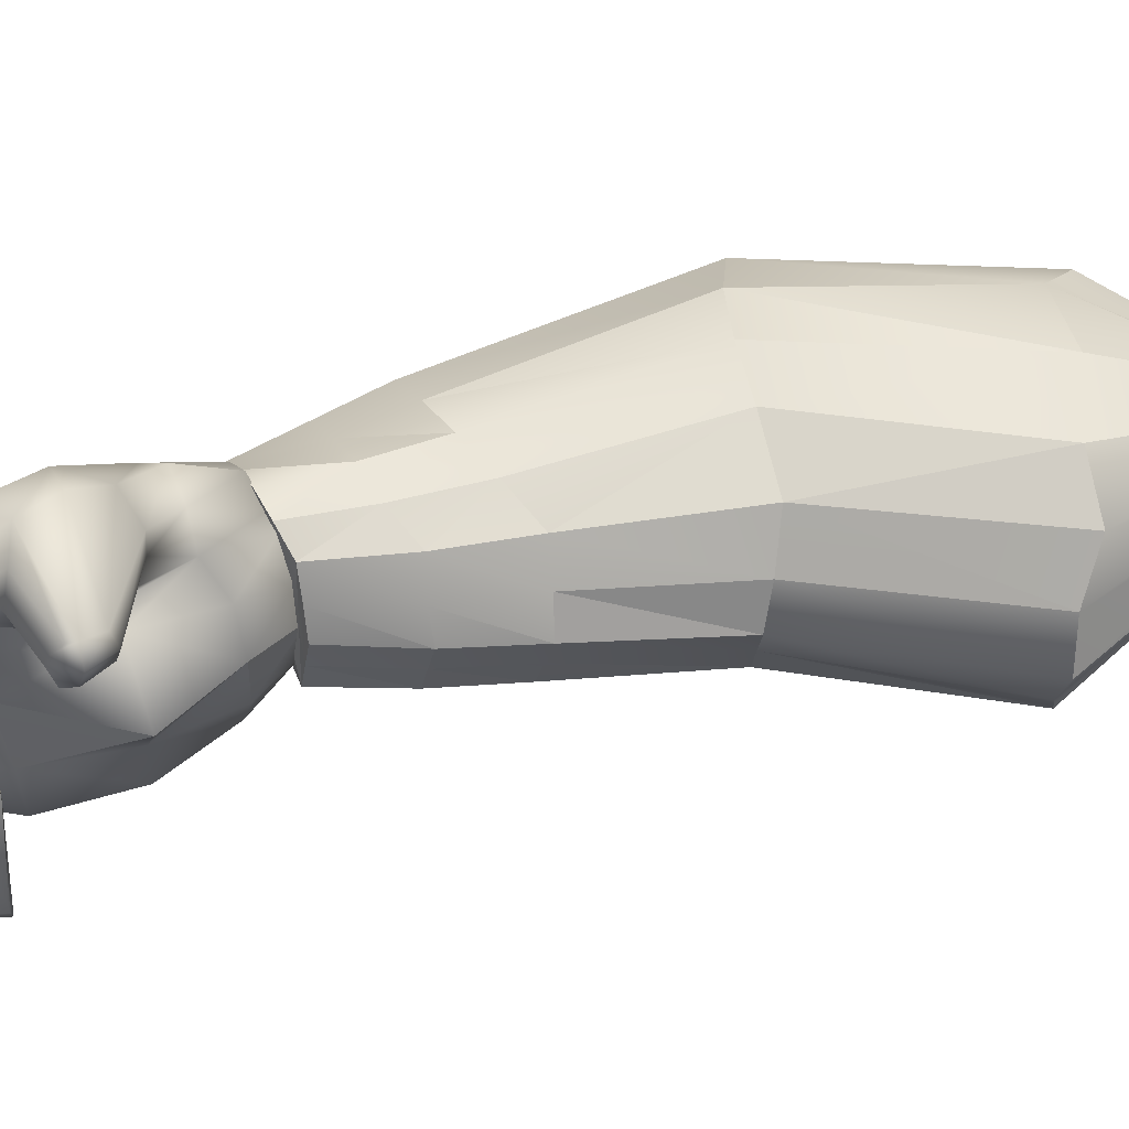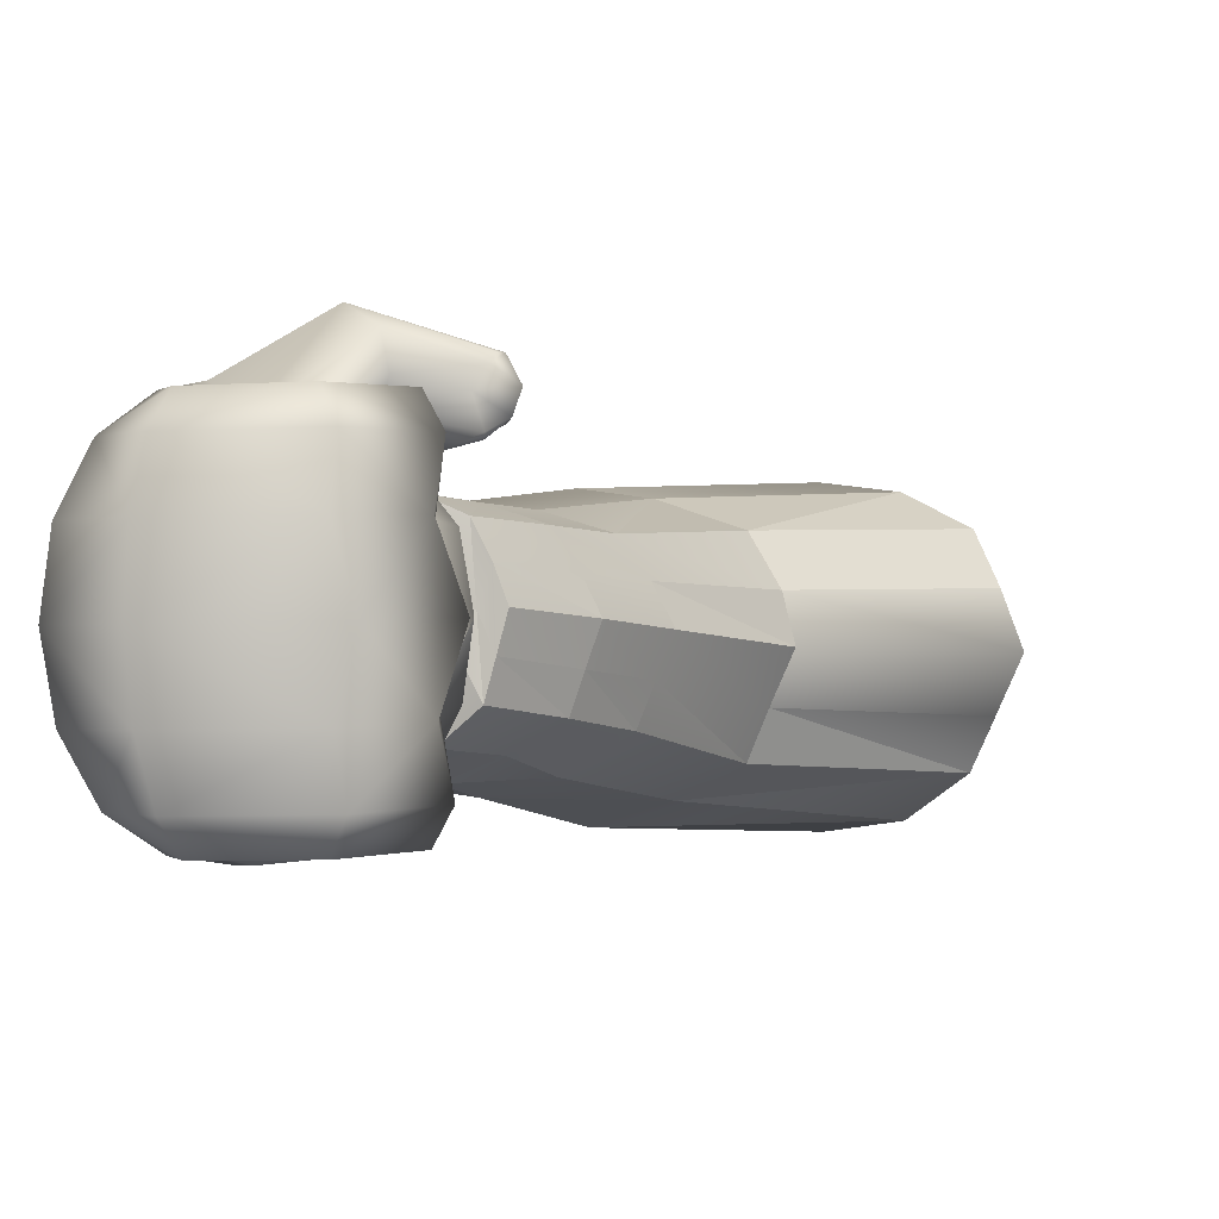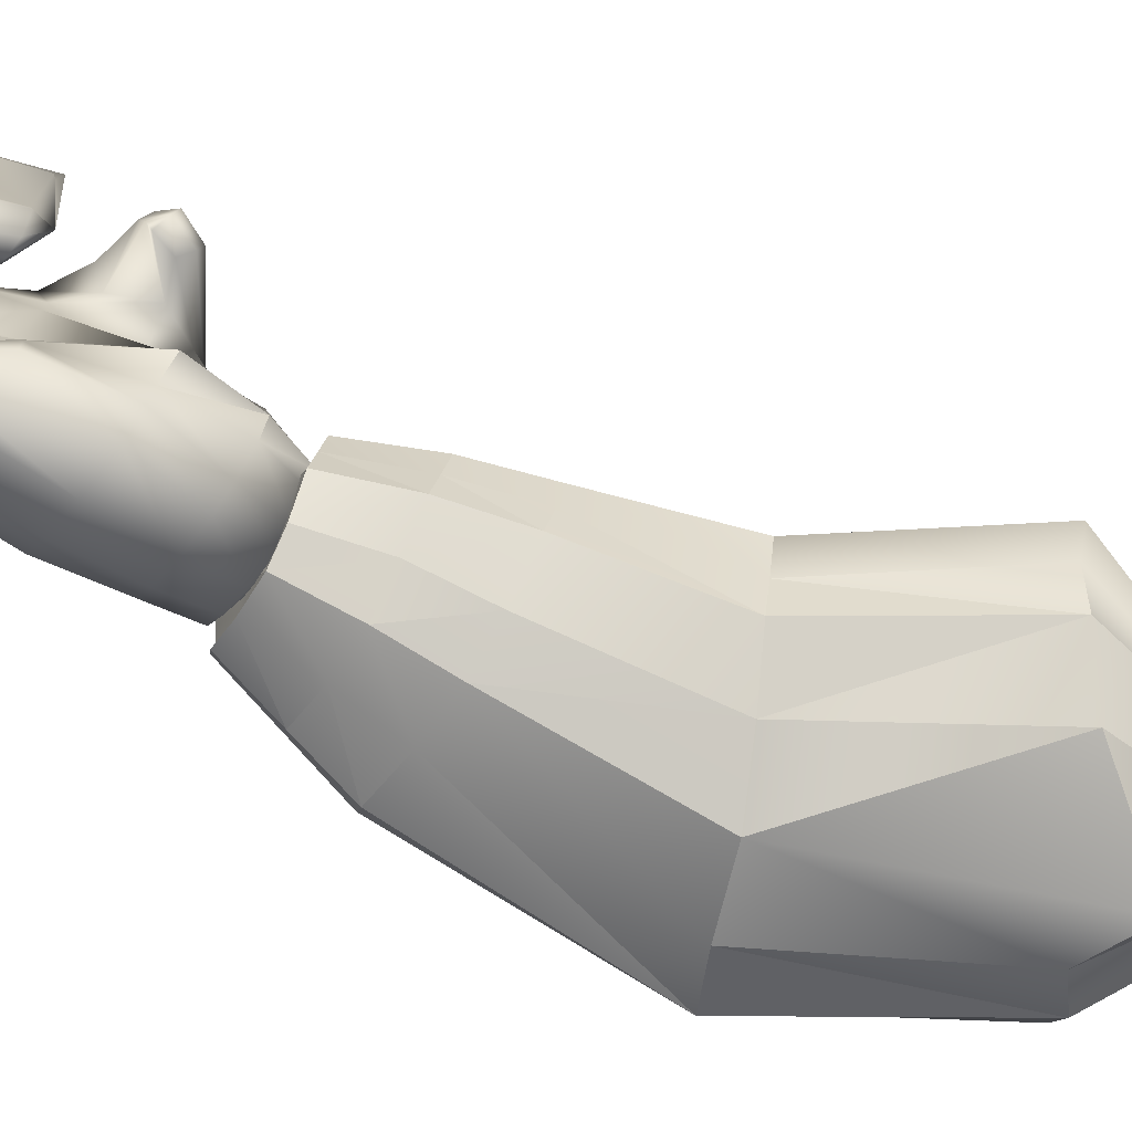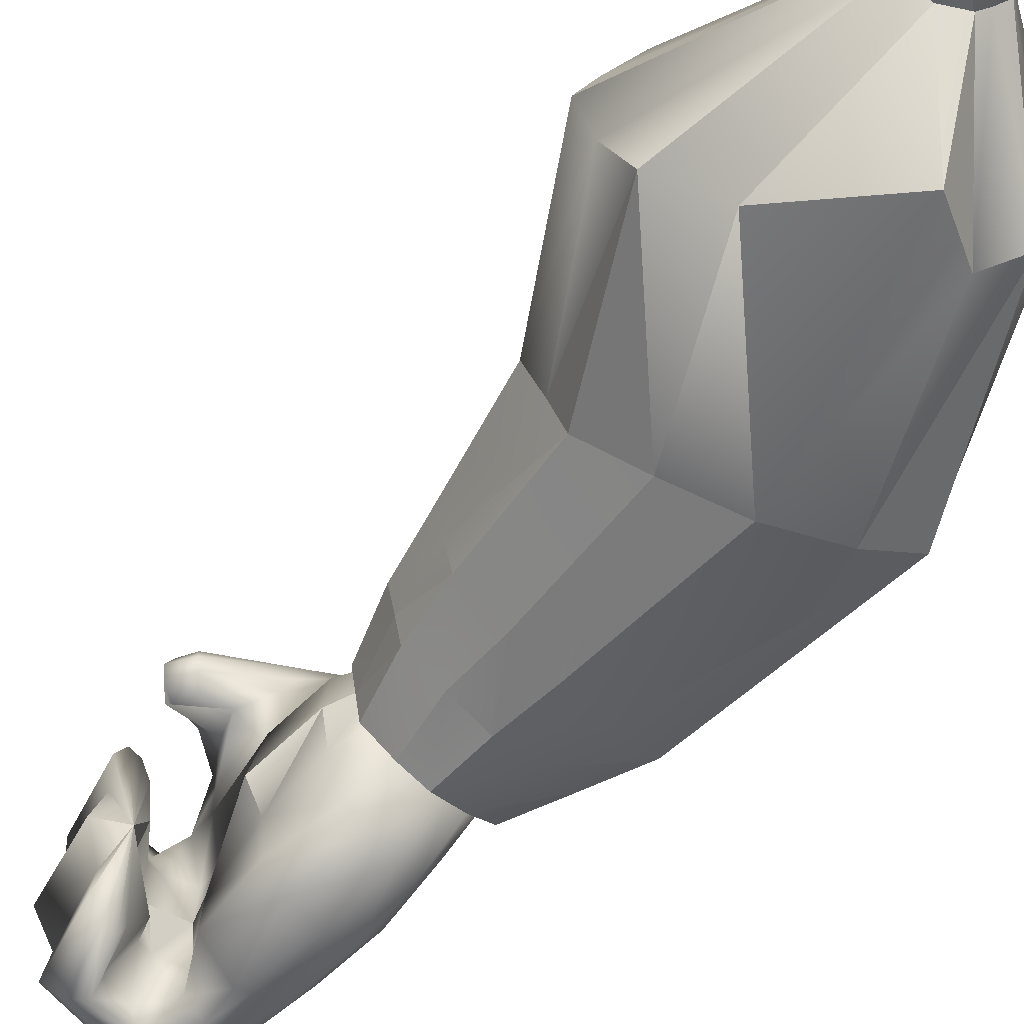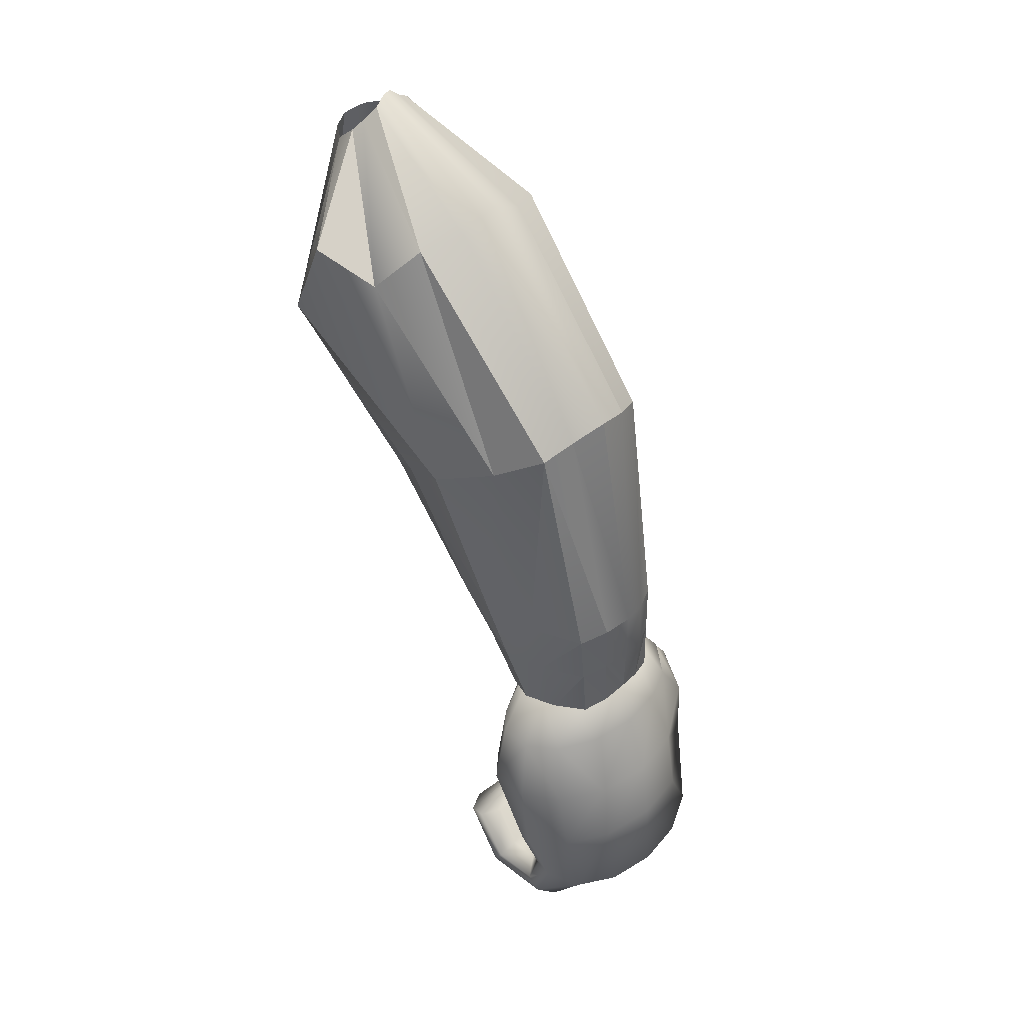
<metadata>
{"format":"obj","ext":"obj","renderer":"f3d","projection":"perspective","resolution":1024,"background":"white","views":[{"elev":47.0,"azim":52.9,"up":"+Z"},{"elev":-2.6,"azim":2.9,"up":"+Z"},{"elev":-77.1,"azim":44.5,"up":"+Z"},{"elev":-58.3,"azim":121.9,"up":"+Z"},{"elev":49.0,"azim":-135.1,"up":"+Y"}]}
</metadata>
<code>
v  0.2653 0.416 0.0073
v  0.2755 -0.0795 0.127
v  0.3181 -0.1613 0.0186
v  -0.2887 0.3686 0.0233
v  -0.2345 0.3214 0.124
v  0.1325 0.5092 0.0047
v  0.2307 0.4087 -0.1304
v  0.2654 -0.126 -0.3019
v  0.1554 0.0006 -0.3862
v  0.1438 0.4875 0.033
v  0.1498 -0.0201 0.1972
v  0.2343 0.4209 0.0329
v  -0.1788 0.1932 0.2003
v  -0.665 -0.125 0.0849
v  -0.2914 0.4268 -0.069
v  -0.7186 -0.039 -0.0913
v  -0.285 0.3916 -0.1712
v  -0.2375 0.3701 -0.277
v  -0.6989 -0.0572 -0.188
v  -0.1665 0.27 -0.376
v  0.0142 0.3052 -0.4104
v  -0.3894 -0.2773 -0.395
v  -0.2406 -0.3938 -0.3488
v  0.3077 -0.1778 -0.2037
v  0.3563 -0.1951 -0.0937
v  -0.0368 -0.544 -0.0966
v  -0.1164 -0.4464 0.1011
v  0.0059 0.1057 0.2249
v  -0.2765 -0.3765 0.1603
v  -0.6915 -0.7825 0.091
v  -0.8163 -0.7567 0.0284
v  -0.8165 -0.9342 0.0337
v  -0.8548 -0.7286 -0.0455
v  -0.8726 -0.7049 -0.1182
v  -0.8627 -0.8836 -0.106
v  -0.8587 -0.7135 -0.1928
v  -0.8285 -0.7256 -0.2664
v  -0.8518 -0.8919 -0.1786
v  -0.6811 -0.7436 -0.3192
v  -0.536 -0.7682 -0.3416
v  -0.5854 -0.9452 -0.3195
v  -0.4091 -0.8019 -0.3095
v  -0.2853 -0.8441 -0.2377
v  -0.4775 -0.9814 -0.2764
v  -0.2541 -0.8459 -0.1587
v  -0.2228 -0.8476 -0.0797
v  -0.3276 -1.021 -0.0698
v  -0.2624 -0.8199 -0.0025
v  -0.3182 -0.7886 0.0738
v  -0.4076 -0.9783 0.0745
v  -0.4423 -0.798 0.1115
v  -0.5644 -0.8019 0.1242
v  -0.5137 -0.9872 0.1088
v  -0.8388 -1.089 -0.0272
v  -0.8497 -1.068 -0.0935
v  -0.7477 -1.095 -0.1957
v  0.2732 0.392 -0.0999
v  0.1143 0.5335 -0.0933
v  0.1332 0.4989 -0.1256
v  0.2024 0.4208 -0.1523
v  0.1512 0.4718 -0.1496
v  -0.5431 -0.234 0.1606
v  -0.7016 -0.0759 0.0001
v  -0.6835 -0.074 -0.2782
v  -0.5643 -0.1645 -0.3451
v  -0.1183 -0.4953 -0.287
v  -0.0806 -0.5167 -0.1951
v  -0.0594 -0.5066 -0.0013
v  -0.4103 -0.3168 0.1826
v  -0.7093 -0.9587 0.0891
v  -0.8159 -1.113 0.0399
v  -0.7402 -1.134 0.094
v  -0.8527 -0.9059 -0.0355
v  -0.8264 -0.9046 -0.2475
v  -0.823 -1.087 -0.2288
v  -0.8454 -1.075 -0.1618
v  -0.7095 -0.9201 -0.2995
v  -0.6457 -1.123 -0.2979
v  -0.742 -1.1 -0.2748
v  -0.379 -1.018 -0.2206
v  -0.4941 -1.188 -0.2037
v  -0.569 -1.152 -0.2671
v  -0.3544 -1.019 -0.1467
v  -0.4563 -1.189 -0.0596
v  -0.4752 -1.188 -0.1316
v  -0.3613 -1.009 0.0002
v  -0.5163 -1.165 0.0763
v  -0.4817 -1.178 0.0087
v  -0.6091 -0.9769 0.1249
v  -0.6634 -1.15 0.1269
v  -0.5903 -1.159 0.11
v  -0.7308 -1.118 -0.129
v  -0.6546 -1.137 -0.0855
v  -0.5788 -1.169 -0.0384
v  0.2766 0.4135 -0.0231
v  0.1428 0.5346 -0.0201
v  0.2054 0.4281 0.0526
v  0.2886 0.4035 -0.0604
v  0.1274 0.5453 -0.0562
v  0.163 0.4632 0.056
v  -0.5052 -1.176 -0.0637
v  -0.5255 -1.751 -0.1004
v  -0.5908 -1.801 -0.1038
v  -0.6096 -1.787 0.031
v  -0.5902 -1.786 0.1392
v  -0.5635 -1.796 0.199
v  -0.5229 -1.802 0.1993
v  -0.4907 -1.808 0.1397
v  -0.5046 -1.817 0.0312
v  -0.4581 -1.816 -0.1025
v  -0.5002 -1.804 -0.237
v  -0.4787 -1.795 -0.3441
v  -0.5114 -1.777 -0.4035
v  -0.552 -1.771 -0.4038
v  -0.5781 -1.773 -0.3445
v  -0.6495 -1.784 -0.2383
v  -0.79 -1.793 -0.1058
v  -0.8071 -1.801 0.0297
v  -0.7283 -1.845 0.0267
v  -0.7016 -1.84 -0.1071
v  -0.7484 -1.794 0.1397
v  -0.7471 -1.892 0.1319
v  -0.7807 -1.778 0.1994
v  -0.7908 -1.903 0.1906
v  -0.8728 -1.788 0.1988
v  -0.8281 -1.937 0.1883
v  -0.9491 -1.82 0.1355
v  -0.8515 -1.986 0.1257
v  -1.002 -1.834 0.0248
v  -0.8727 -1.99 0.0174
v  -1.019 -1.83 -0.1115
v  -0.8749 -2.013 -0.1183
v  -0.9972 -1.82 -0.2469
v  -0.8683 -1.977 -0.2508
v  -0.9396 -1.807 -0.3546
v  -0.8394 -1.973 -0.358
v  -0.8622 -1.762 -0.4118
v  -0.8166 -1.911 -0.4145
v  -0.817 -1.751 -0.4102
v  -0.7793 -1.878 -0.4122
v  -0.7769 -1.78 -0.3503
v  -0.735 -1.879 -0.3518
v  -0.8026 -1.788 -0.242
v  -0.7239 -1.832 -0.2415
v  -0.7021 -1.669 -0.0982
v  -0.6699 -1.675 0.0482
v  -0.6698 -1.677 0.1255
v  -0.6867 -1.704 0.2147
v  -0.7709 -1.655 0.1766
v  -0.8311 -1.636 0.2276
v  -0.9671 -1.613 0.0464
v  -0.9893 -1.601 -0.1001
v  -0.9623 -1.598 -0.2464
v  -0.8914 -1.606 -0.3634
v  -0.7906 -1.623 -0.428
v  -0.7619 -1.641 -0.4275
v  -0.6519 -1.657 -0.3619
v  -0.6642 -1.661 -0.2446
v  -0.5123 -1.469 -0.1513
v  -0.5716 -1.473 0.0594
v  -0.6588 -1.472 0.0257
v  -0.4532 -1.653 0.1544
v  -0.4552 -1.637 0.1451
v  -0.4176 -1.634 0.1759
v  -0.4701 -1.667 0.209
v  -0.4036 -1.628 0.2187
v  -0.4456 -1.657 0.246
v  -0.4279 -1.62 0.265
v  -0.4374 -1.638 0.2636
v  -0.8091 -1.444 0.2376
v  -0.9245 -1.427 0.0566
v  -0.9474 -1.417 -0.09
v  -0.9205 -1.412 -0.2362
v  -0.8491 -1.415 -0.3531
v  -0.7474 -1.424 -0.4175
v  -0.6354 -1.438 -0.4167
v  -0.576 -1.454 -0.3507
v  -0.5654 -1.458 -0.2334
v  -0.4991 -1.284 -0.0773
v  -0.5208 -1.288 0.0512
v  -0.5813 -1.311 0.1289
v  -0.4613 -1.576 0.1547
v  -0.4299 -1.558 0.1751
v  -0.4187 -1.554 0.2094
v  -0.4307 -1.563 0.2493
v  -0.8053 -1.284 0.151
v  -0.8568 -1.247 0.0487
v  -0.875 -1.238 -0.0801
v  -0.8533 -1.234 -0.2087
v  -0.7959 -1.236 -0.3114
v  -0.7142 -1.243 -0.3681
v  -0.6244 -1.254 -0.3674
v  -0.5719 -1.264 -0.3098
v  -0.5173 -1.276 -0.2062
v  -0.5108 -1.153 -0.071
v  -0.5293 -1.156 0.0188
v  -0.5787 -1.153 0.0905
v  -0.6216 -1.15 0.1033
v  -0.6325 -1.295 0.1935
v  -0.6992 -1.141 0.1296
v  -0.7221 -1.272 0.2102
v  -0.7686 -1.13 0.0891
v  -0.816 -1.121 0.0167
v  -0.8321 -1.114 -0.0733
v  -0.8136 -1.111 -0.1631
v  -0.7642 -1.114 -0.2348
v  -0.6937 -1.121 -0.2743
v  -0.6161 -1.13 -0.2737
v  -0.5743 -1.137 -0.2334
v  -0.5269 -1.147 -0.161
v  -0.6521 -1.09 -0.0697
v  -0.6018 -1.622 0.1846
v  -0.5799 -1.668 0.2317
v  -0.5964 -1.642 0.2997
v  -0.6519 -1.595 0.3385
v  -0.528 -1.534 0.1379
v  -0.6544 -1.495 0.3409
v  -0.5559 -1.442 0.1623
v  -0.5703 -1.411 0.2027
v  -0.584 -1.399 0.2449
v  -0.6665 -1.4 0.2833
v  -0.6908 -1.85 0.027
v  -0.6703 -1.842 -0.1067
v  -0.6612 -1.901 0.1328
v  -0.66 -1.925 0.1915
v  -0.6357 -1.969 0.1897
v  -0.6069 -2.01 0.1283
v  -0.6177 -2.006 0.0205
v  -0.5765 -2.034 -0.1147
v  -0.6134 -1.992 -0.2476
v  -0.5949 -1.997 -0.3554
v  -0.6242 -1.943 -0.4131
v  -0.6485 -1.899 -0.4113
v  -0.6491 -1.887 -0.3509
v  -0.6864 -1.837 -0.2412
o brazoder
g brazoder
f 1 2 3
f 4 5 6
f 7 8 9
f 6 5 10
f 11 2 12
f 13 5 14
f 4 15 16
f 17 18 19
f 20 21 22
f 9 8 23
f 24 25 26
f 3 2 27
f 11 28 29
f 30 31 32
f 33 34 35
f 36 37 38
f 39 40 41
f 42 43 44
f 45 46 47
f 48 49 50
f 51 52 53
f 54 55 56
f 24 8 57
f 58 18 17
f 59 18 58
f 60 21 61
f 20 18 59
f 10 5 13
f 62 31 30
f 63 34 33
f 64 37 36
f 65 40 39
f 66 43 42
f 67 46 45
f 68 49 48
f 69 52 51
f 70 71 72
f 73 55 54
f 74 75 76
f 77 78 79
f 80 81 82
f 83 84 85
f 86 87 88
f 89 90 91
f 76 75 79
f 92 78 93
f 85 84 88
f 91 90 94
f 93 78 82
f 3 25 95
f 1 3 95
f 96 15 4
f 4 6 96
f 9 21 60
f 7 9 60
f 12 2 1
f 97 28 11
f 11 12 97
f 14 31 62
f 62 28 13
f 13 14 62
f 16 34 63
f 63 5 4
f 4 16 63
f 19 34 16
f 16 15 17
f 17 19 16
f 22 40 65
f 65 18 20
f 20 22 65
f 23 40 22
f 22 21 9
f 9 23 22
f 26 46 67
f 67 8 24
f 24 26 67
f 27 49 68
f 68 25 3
f 3 27 68
f 29 49 27
f 27 2 11
f 11 29 27
f 32 71 70
f 70 52 30
f 30 32 70
f 35 55 73
f 73 31 33
f 33 35 73
f 38 55 35
f 35 34 36
f 36 38 35
f 41 78 77
f 77 37 39
f 39 41 77
f 44 78 41
f 41 40 42
f 42 44 41
f 47 84 83
f 83 43 45
f 45 47 83
f 50 87 86
f 86 46 48
f 48 50 86
f 53 87 50
f 50 49 51
f 51 53 50
f 56 78 92
f 92 71 54
f 54 56 92
f 98 25 24
f 24 57 98
f 95 25 98
f 99 15 96
f 17 15 99
f 58 17 99
f 57 8 7
f 61 21 20
f 20 59 61
f 100 28 97
f 13 28 100
f 10 13 100
f 30 52 69
f 69 28 62
f 62 30 69
f 33 31 14
f 14 5 63
f 63 33 14
f 36 34 19
f 19 18 64
f 64 36 19
f 39 37 64
f 64 18 65
f 65 39 64
f 42 40 23
f 23 8 66
f 66 42 23
f 45 43 66
f 66 8 67
f 67 45 66
f 48 46 26
f 26 25 68
f 68 48 26
f 51 49 29
f 29 28 69
f 69 51 29
f 72 90 89
f 89 52 70
f 70 72 89
f 54 71 32
f 32 31 73
f 73 54 32
f 76 55 38
f 38 37 74
f 74 76 38
f 79 75 74
f 74 37 77
f 77 79 74
f 82 78 44
f 44 43 80
f 80 82 44
f 85 81 80
f 80 43 83
f 83 85 80
f 88 84 47
f 47 46 86
f 86 88 47
f 91 87 53
f 53 52 89
f 89 91 53
f 79 78 56
f 56 55 76
f 76 79 56
f 93 90 72
f 72 71 92
f 92 93 72
f 88 87 101
f 101 81 85
f 85 88 101
f 94 81 101
f 101 87 91
f 91 94 101
f 82 81 94
f 94 90 93
f 93 82 94
f 102 103 104
f 102 104 105
f 102 105 106
f 102 106 107
f 102 107 108
f 102 108 109
f 102 109 110
f 102 110 111
f 102 111 112
f 102 112 113
f 102 113 114
f 102 114 115
f 102 115 116
f 102 116 103
f 117 118 119
f 119 120 117
f 119 118 121
f 121 122 119
f 121 123 124
f 124 122 121
f 124 123 125
f 125 126 124
f 126 125 127
f 127 128 126
f 127 129 130
f 130 128 127
f 130 129 131
f 131 132 130
f 131 133 134
f 134 132 131
f 134 133 135
f 135 136 134
f 135 137 138
f 138 136 135
f 137 139 140
f 140 138 137
f 140 139 141
f 141 142 140
f 141 143 144
f 144 142 141
f 144 143 117
f 144 117 120
f 145 146 118
f 118 117 145
f 146 147 121
f 121 118 146
f 121 147 148
f 148 123 121
f 123 148 149
f 149 125 123
f 125 149 150
f 150 127 125
f 127 150 151
f 151 129 127
f 129 151 152
f 152 131 129
f 152 153 133
f 133 131 152
f 153 154 135
f 135 133 153
f 154 155 137
f 137 135 154
f 155 156 139
f 139 137 155
f 156 157 141
f 141 139 156
f 141 157 158
f 158 143 141
f 143 158 145
f 143 145 117
f 145 159 160
f 160 146 145
f 146 160 161
f 161 147 146
f 162 163 164
f 164 165 162
f 165 164 166
f 166 167 165
f 167 166 168
f 168 169 167
f 150 170 171
f 171 151 150
f 151 171 172
f 172 152 151
f 172 173 153
f 153 152 172
f 173 174 154
f 154 153 173
f 174 175 155
f 155 154 174
f 175 176 156
f 156 155 175
f 176 177 157
f 157 156 176
f 177 178 158
f 158 157 177
f 158 178 159
f 158 159 145
f 179 180 160
f 160 159 179
f 160 180 181
f 181 161 160
f 182 183 164
f 164 163 182
f 183 184 166
f 166 164 183
f 166 184 185
f 185 168 166
f 186 187 171
f 171 170 186
f 187 188 172
f 172 171 187
f 188 189 173
f 173 172 188
f 173 189 190
f 190 174 173
f 174 190 191
f 191 175 174
f 191 192 176
f 176 175 191
f 192 193 177
f 177 176 192
f 193 194 178
f 178 177 193
f 178 194 179
f 178 179 159
f 179 195 196
f 196 180 179
f 180 196 197
f 197 181 180
f 181 197 198
f 198 199 181
f 199 198 200
f 200 201 199
f 200 202 186
f 186 201 200
f 202 203 187
f 187 186 202
f 203 204 188
f 188 187 203
f 188 204 205
f 205 189 188
f 189 205 206
f 206 190 189
f 190 206 207
f 207 191 190
f 207 208 192
f 192 191 207
f 208 209 193
f 193 192 208
f 209 210 194
f 194 193 209
f 194 210 195
f 194 195 179
f 211 196 195
f 211 197 196
f 211 198 197
f 211 200 198
f 211 202 200
f 211 203 202
f 211 204 203
f 211 205 204
f 211 206 205
f 211 207 206
f 211 208 207
f 211 209 208
f 211 210 209
f 211 195 210
f 148 147 212
f 212 213 148
f 148 213 214
f 214 149 148
f 149 214 215
f 215 150 149
f 147 161 216
f 216 212 147
f 170 150 215
f 215 217 170
f 161 181 218
f 218 216 161
f 181 199 219
f 219 218 181
f 199 201 220
f 220 219 199
f 201 186 221
f 221 220 201
f 170 217 221
f 221 186 170
f 216 163 162
f 162 212 216
f 212 162 165
f 165 213 212
f 213 165 167
f 167 214 213
f 215 169 168
f 168 217 215
f 214 167 169
f 169 215 214
f 216 218 182
f 182 163 216
f 218 219 183
f 183 182 218
f 219 220 184
f 184 183 219
f 220 221 185
f 185 184 220
f 217 168 185
f 185 221 217
f 120 119 222
f 222 223 120
f 122 224 222
f 222 119 122
f 122 124 225
f 225 224 122
f 126 226 225
f 225 124 126
f 128 227 226
f 226 126 128
f 128 130 228
f 228 227 128
f 132 229 228
f 228 130 132
f 132 134 230
f 230 229 132
f 136 231 230
f 230 134 136
f 136 138 232
f 232 231 136
f 140 233 232
f 232 138 140
f 142 234 233
f 233 140 142
f 142 144 235
f 235 234 142
f 144 120 223
f 223 235 144
f 223 222 104
f 104 103 223
f 224 105 104
f 104 222 224
f 224 225 106
f 106 105 224
f 225 226 107
f 107 106 225
f 226 227 108
f 108 107 226
f 227 228 109
f 109 108 227
f 229 110 109
f 109 228 229
f 229 230 111
f 111 110 229
f 231 112 111
f 111 230 231
f 232 113 112
f 112 231 232
f 233 114 113
f 113 232 233
f 233 234 115
f 115 114 233
f 234 235 116
f 116 115 234
f 235 223 103
f 103 116 235

</code>
